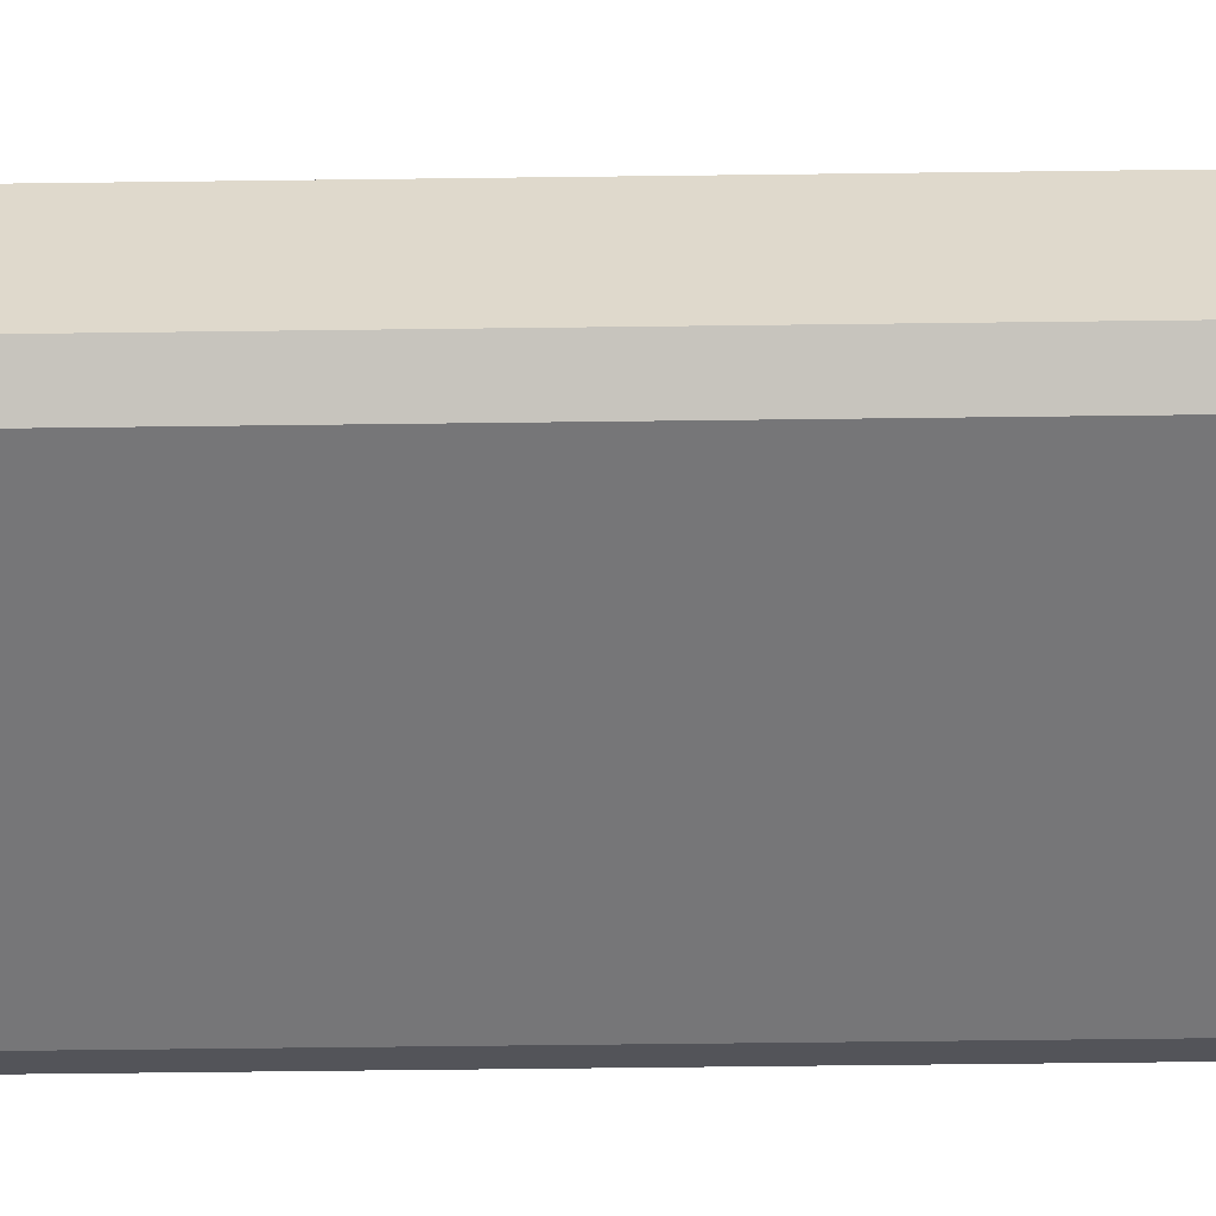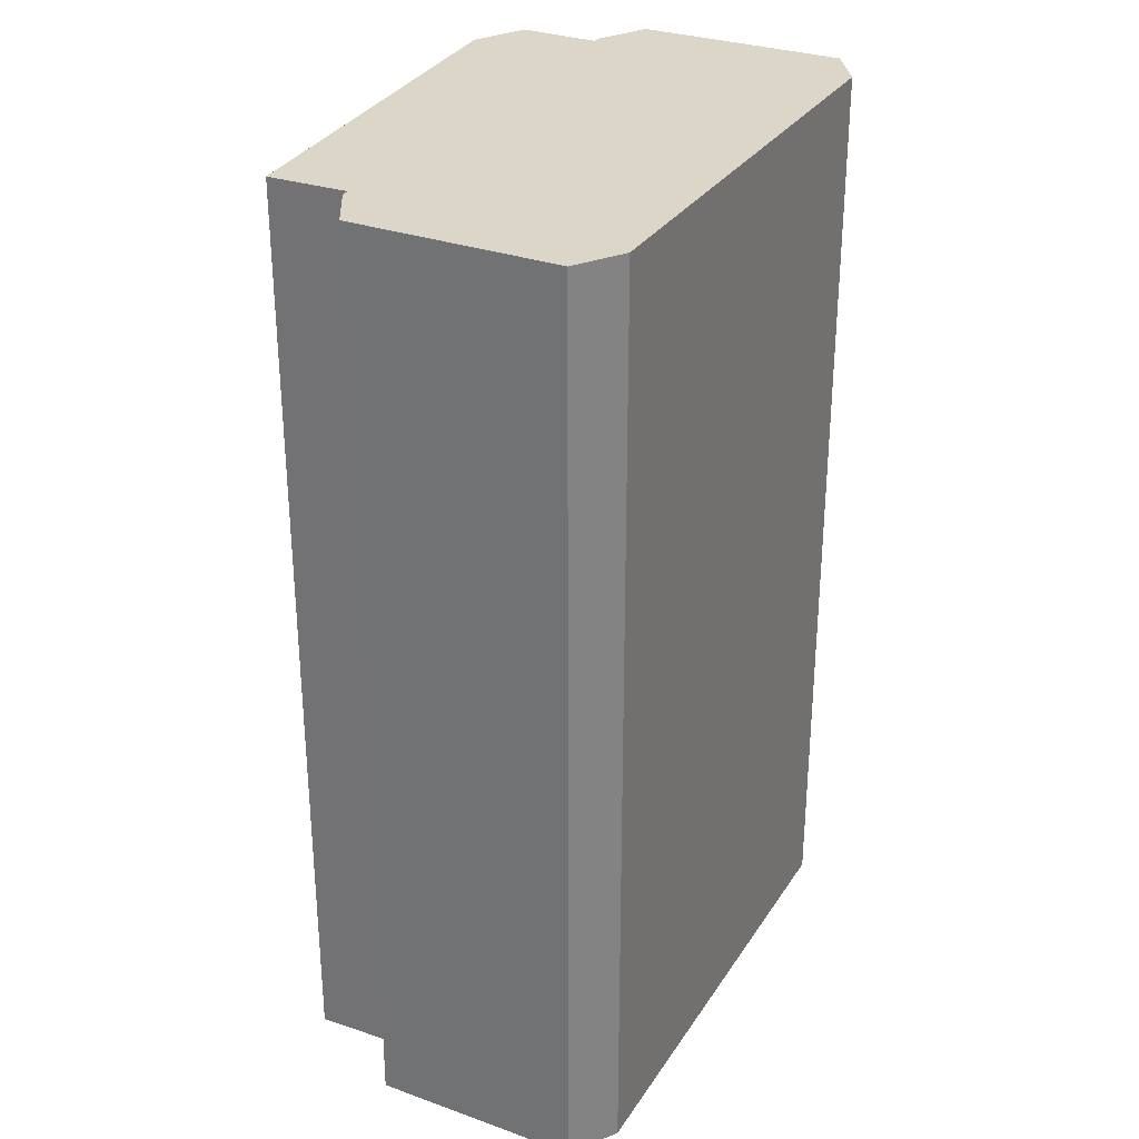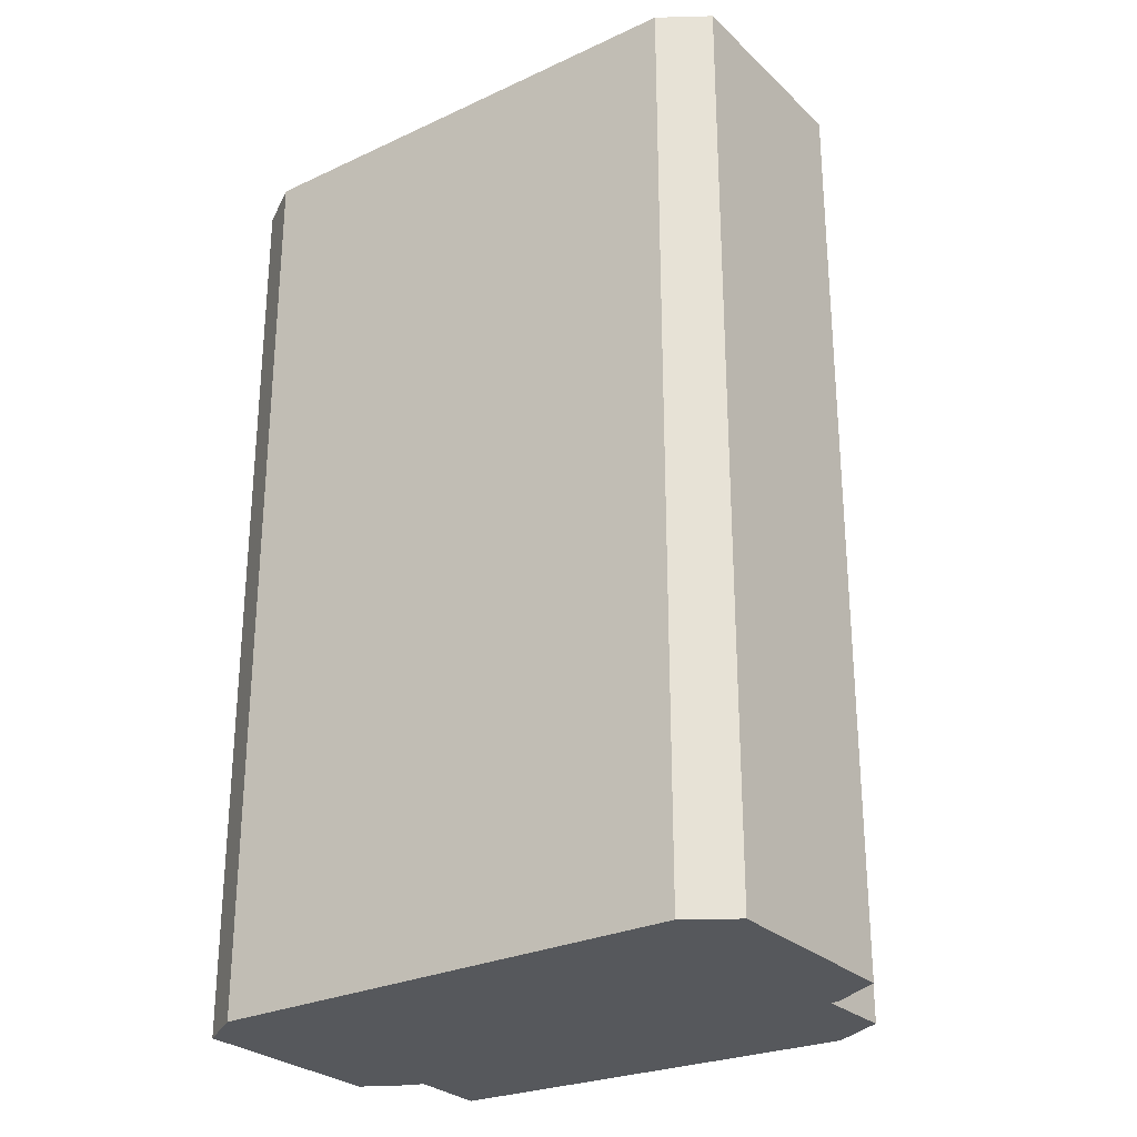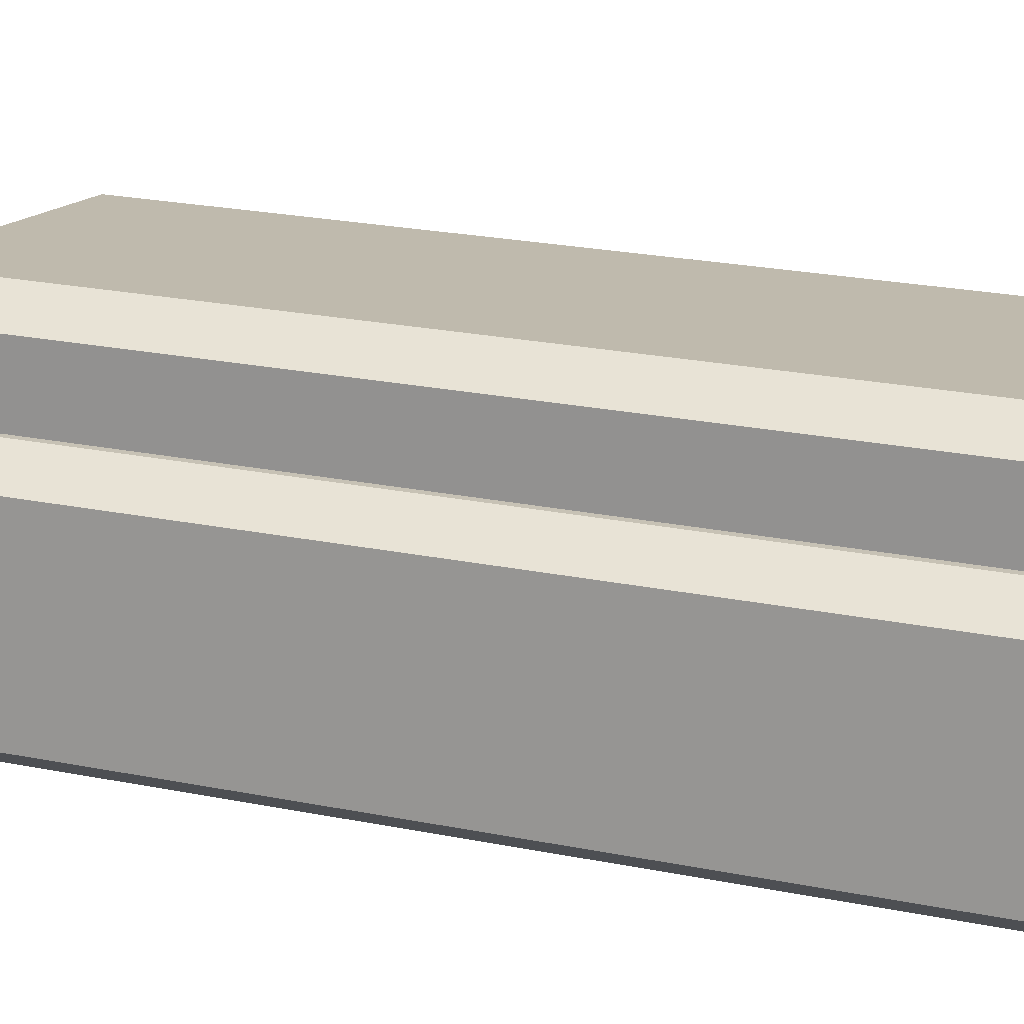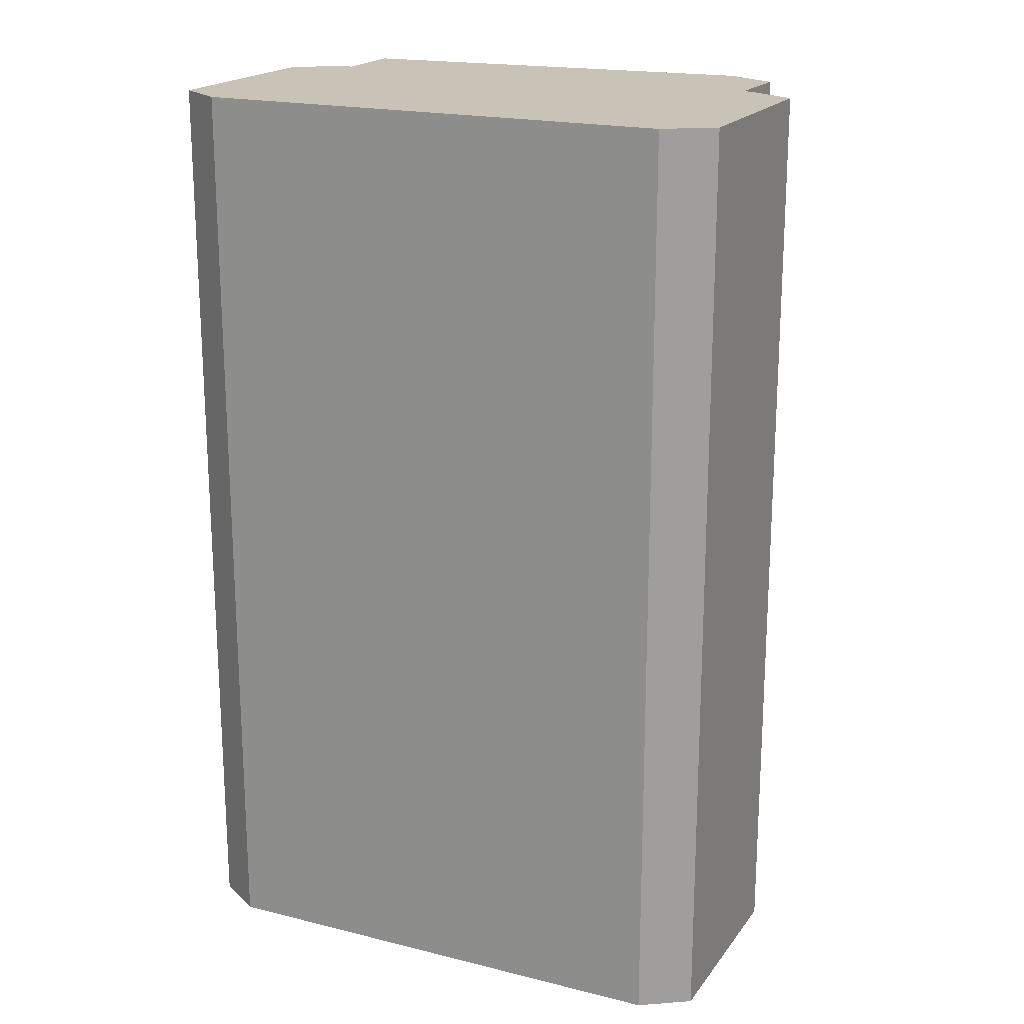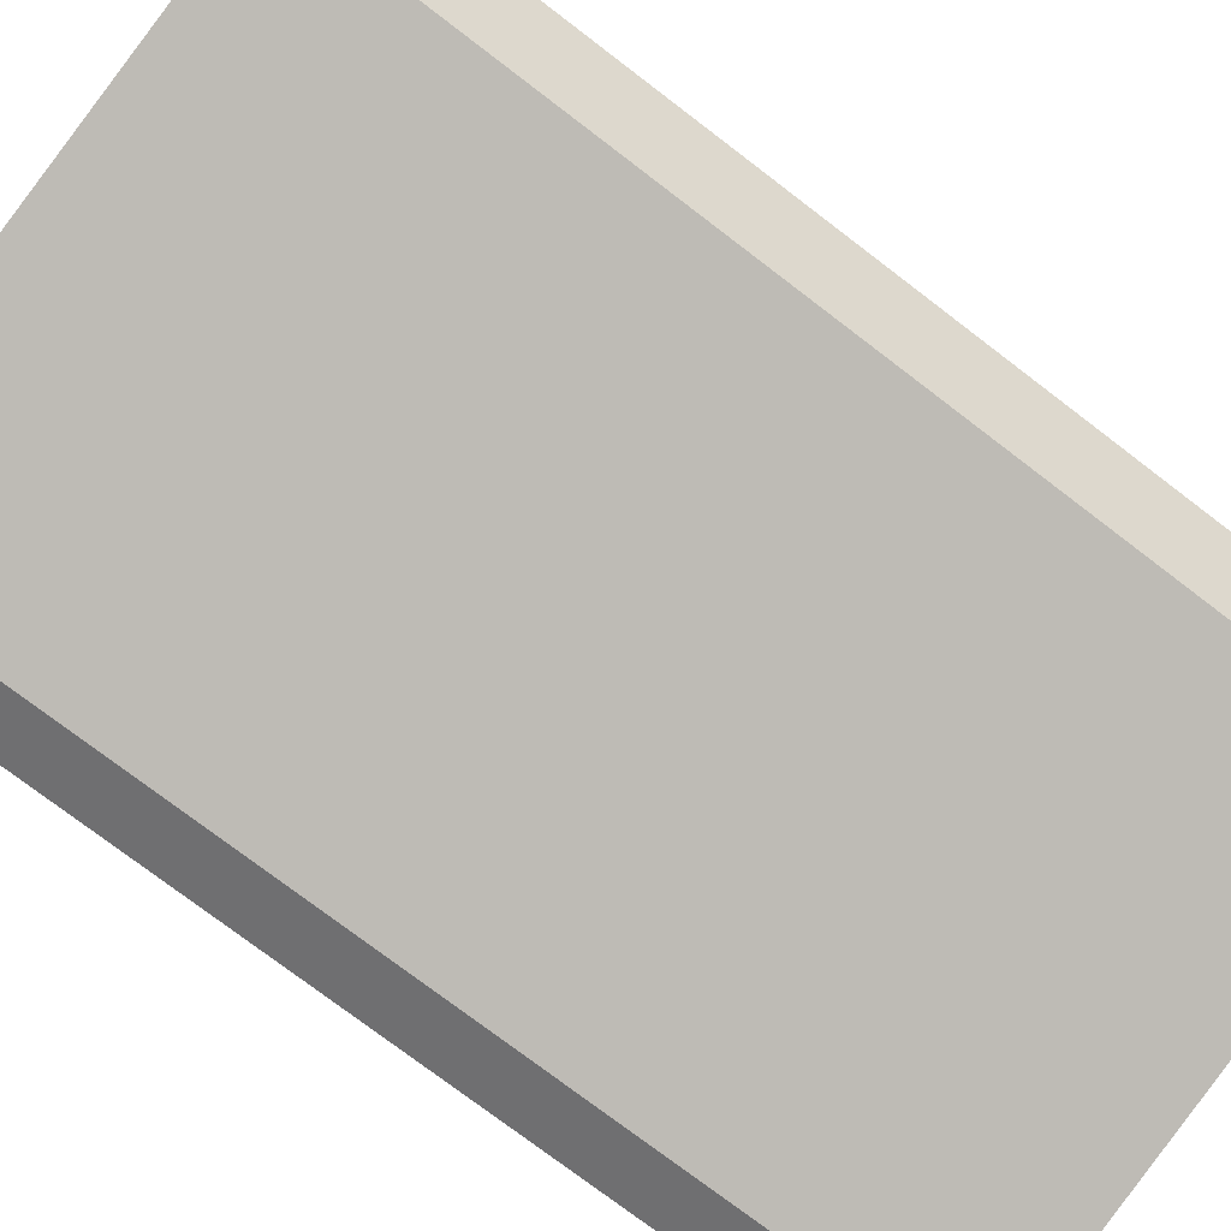
<metadata>
{"format":"obj","ext":"obj","renderer":"f3d","projection":"perspective","resolution":1024,"background":"white","views":[{"elev":-66.1,"azim":90.7,"up":"+Z"},{"elev":30.2,"azim":126.2,"up":"+Y"},{"elev":-27.7,"azim":-135.3,"up":"+Y"},{"elev":27.6,"azim":-73.7,"up":"+Z"},{"elev":19.4,"azim":-145.7,"up":"+Y"},{"elev":-76.5,"azim":-127.3,"up":"+Z"}]}
</metadata>
<code>
v  4.139 25.45 8.694
v  2.598 25.45 6.108
v  2.888 25.45 8.258
v  2.372 25.45 6.145
v  0 25.45 1.559e-15
v  0.884 25.45 5.605
v  1.151 25.45 -1.05
v  4.436 25.45 8.798
v  6.627 25.45 8.291
v  14.23 25.45 -3.171
v  15.06 25.45 4.104
v  15.46 25.45 6.248
v  15.32 25.45 4.028
v  16.51 25.45 3.081
v  15.65 25.45 -2.551
v  16.1 25.45 0.395
v  0.884 -3.432e-16 5.605
v  2.372 -3.763e-16 6.145
v  2.598 -3.74e-16 6.108
v  2.888 -5.057e-16 8.258
v  4.436 -5.387e-16 8.798
v  4.139 -5.324e-16 8.694
v  15.46 -3.826e-16 6.248
v  6.627 -5.077e-16 8.291
v  15.06 -2.513e-16 4.104
v  15.32 -2.466e-16 4.028
v  0 0 0
v  16.51 -1.887e-16 3.081
v  15.65 1.562e-16 -2.551
v  16.1 -2.419e-17 0.395
v  14.23 1.942e-16 -3.171
v  1.151 6.429e-17 -1.05
g defaultobject
f 1 2 3
f 4 5 6
f 5 4 7
f 7 4 2
f 7 2 1
f 7 1 8
f 7 8 9
f 7 9 10
f 10 9 11
f 11 9 12
f 10 11 13
f 10 13 14
f 10 14 15
f 15 14 16
f 17 4 6
f 4 17 18
f 18 2 4
f 2 18 19
f 20 1 3
f 1 20 8
f 8 20 21
f 21 20 22
f 21 9 8
f 9 21 12
f 12 21 23
f 23 21 24
f 25 13 11
f 13 25 26
f 19 3 2
f 3 19 20
f 27 6 5
f 6 27 17
f 23 11 12
f 11 23 25
f 28 16 14
f 16 28 15
f 15 28 29
f 29 28 30
f 26 14 13
f 14 26 28
f 29 10 15
f 10 29 31
f 31 7 10
f 7 31 32
f 32 5 7
f 5 32 27
f 20 19 22
f 30 31 29
f 31 30 28
f 31 28 26
f 31 26 32
f 32 26 25
f 32 25 23
f 32 23 24
f 32 24 21
f 32 21 27
f 27 21 22
f 27 22 19
f 27 19 18
f 27 18 17

</code>
